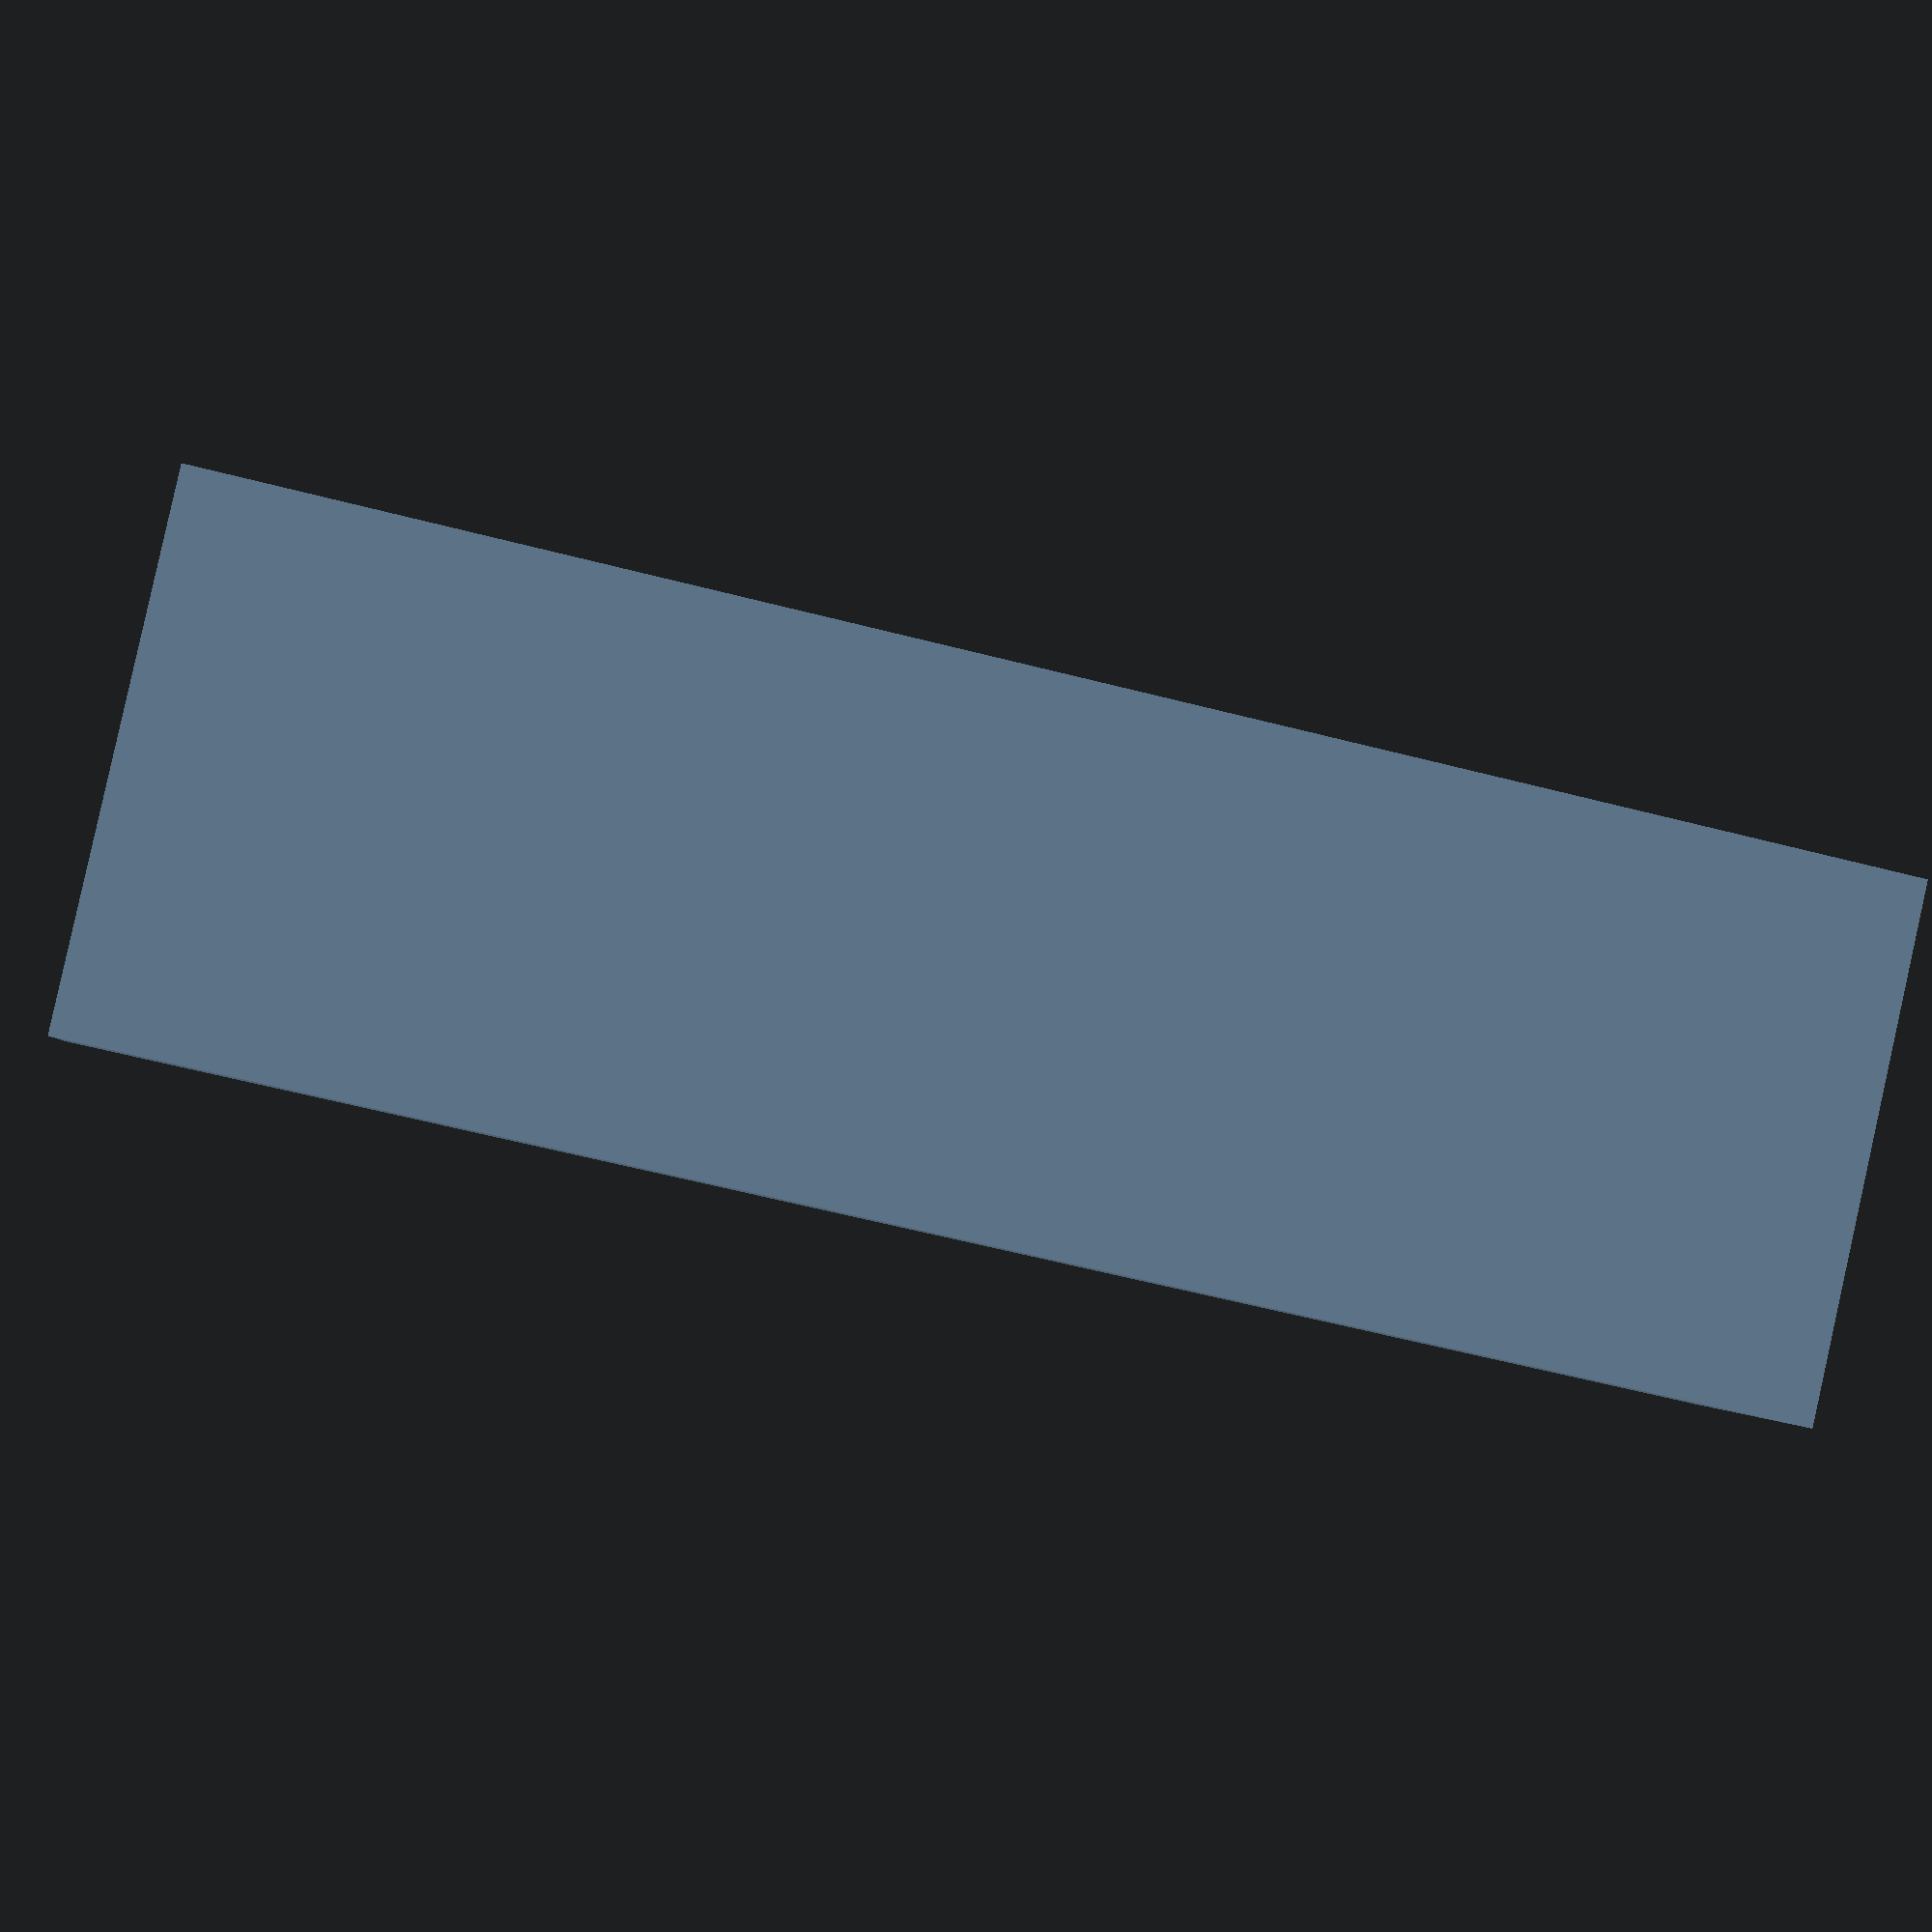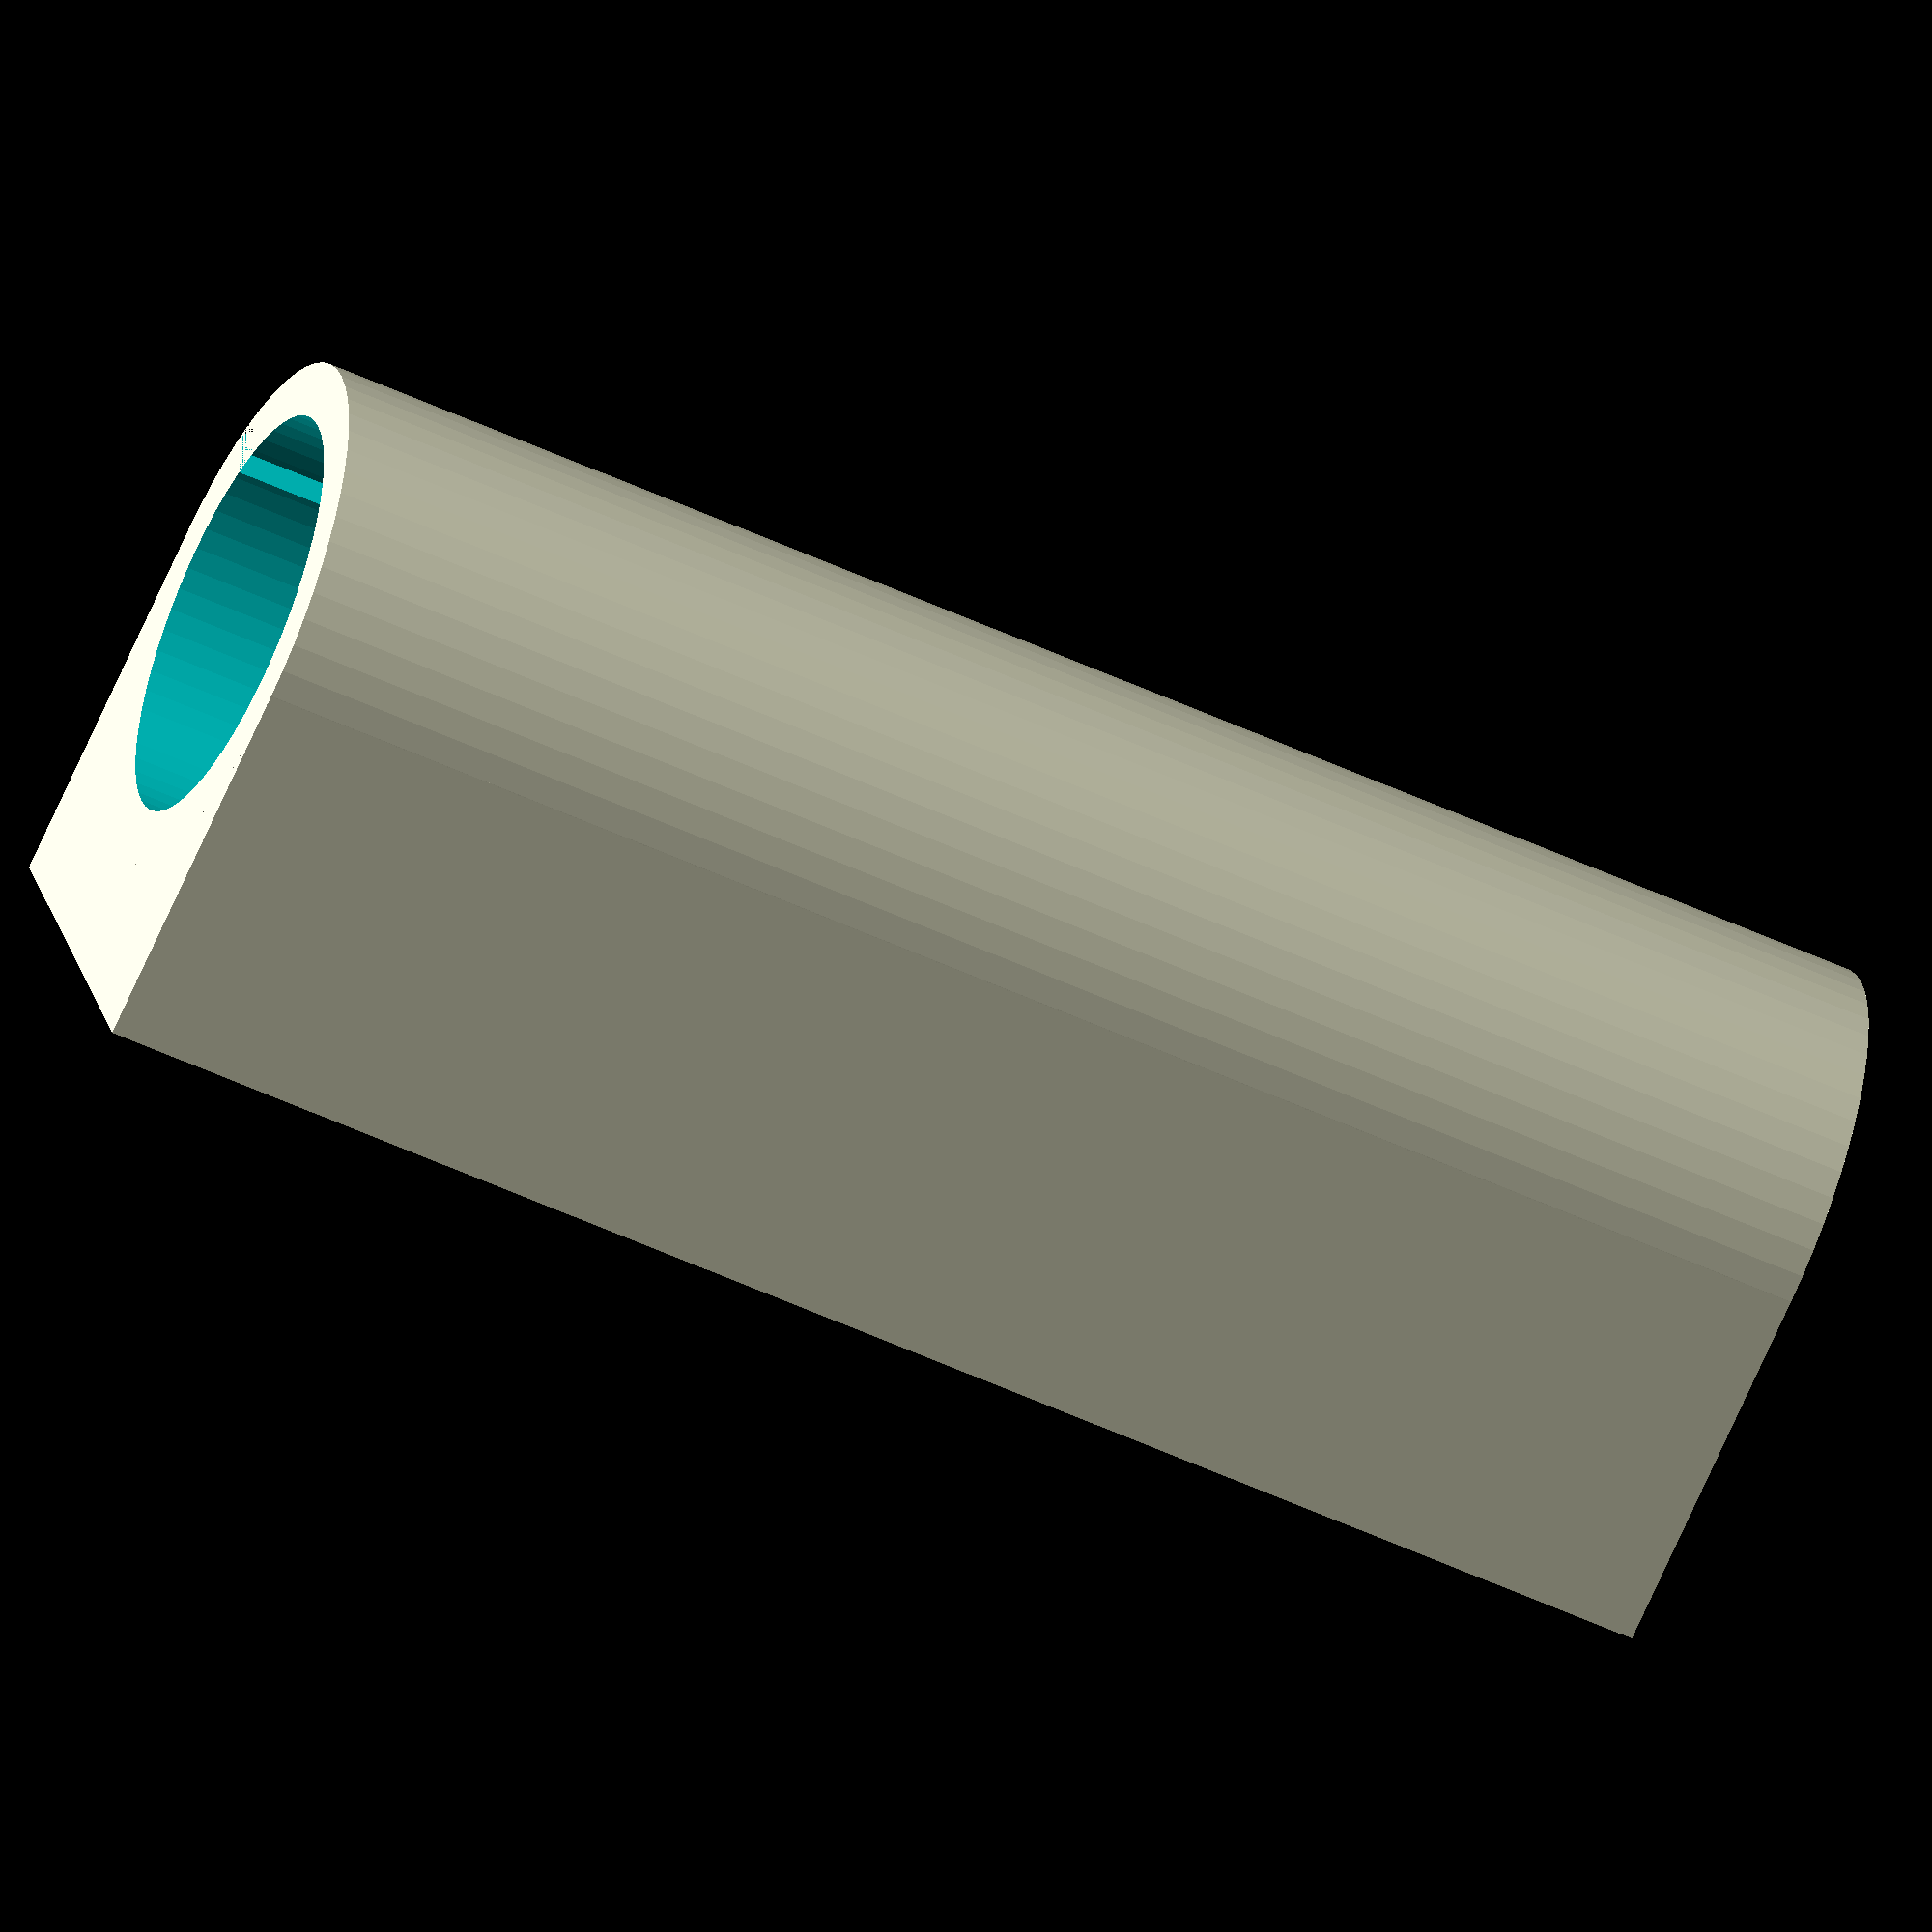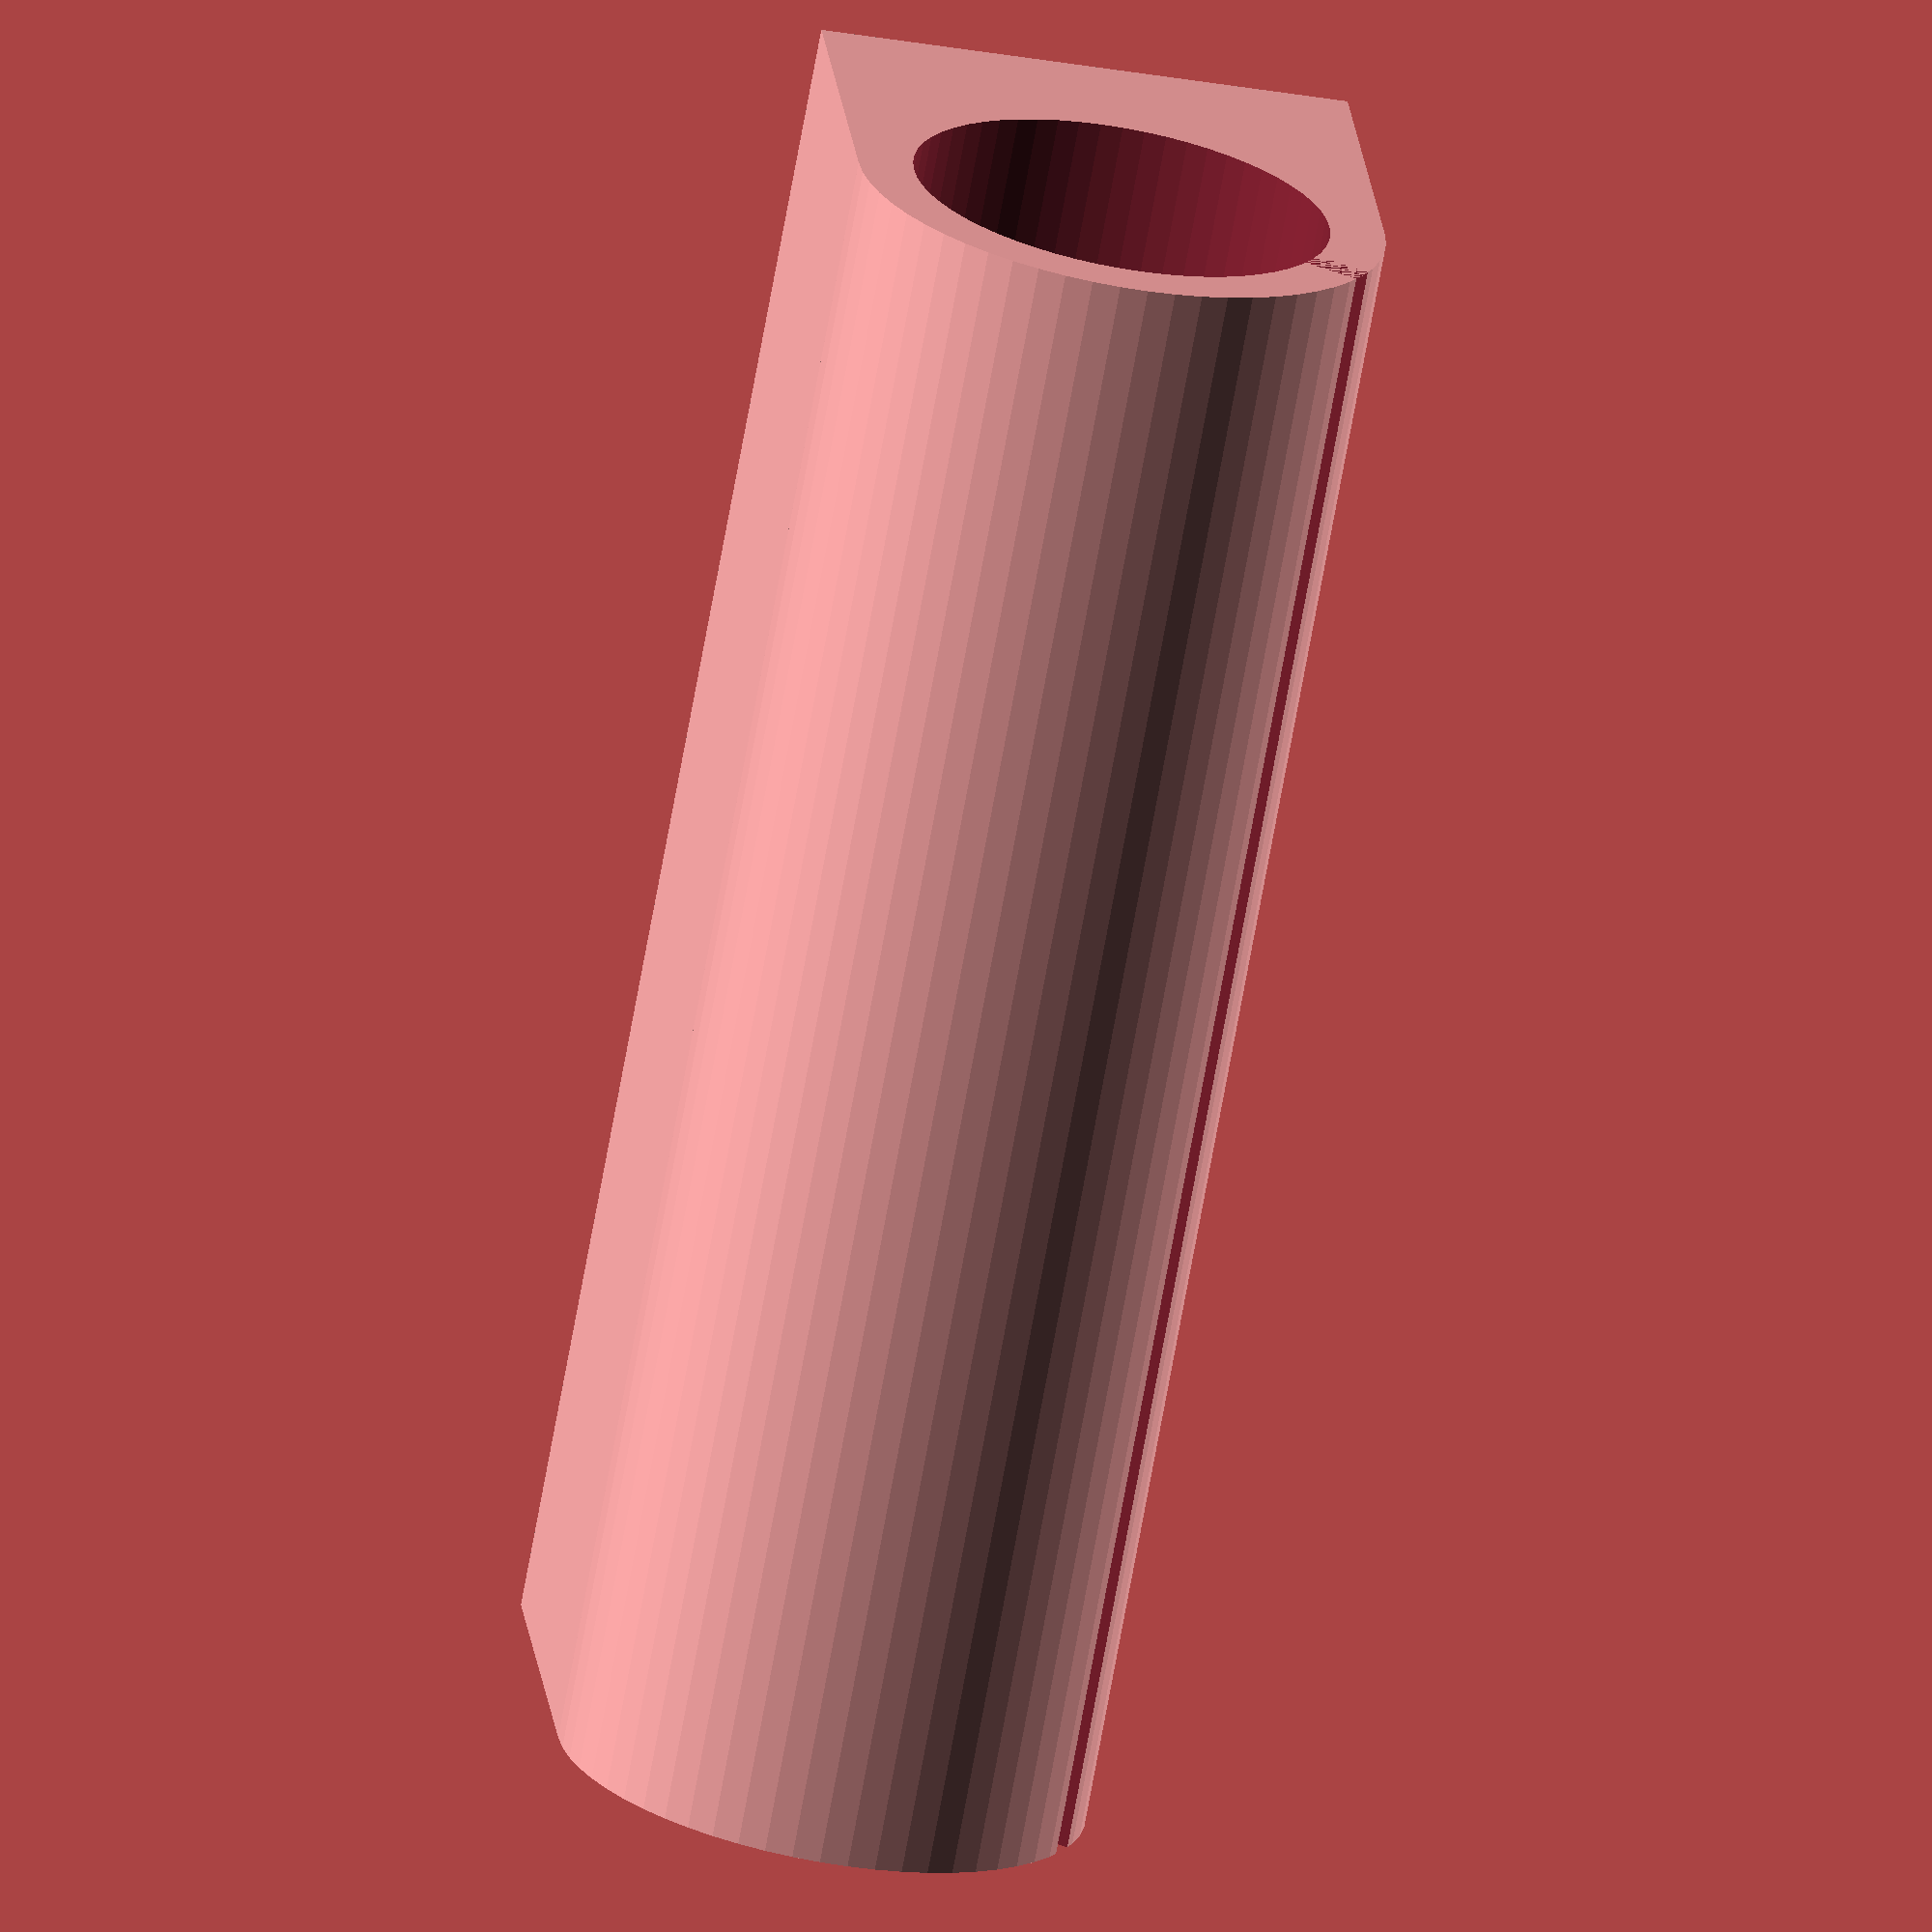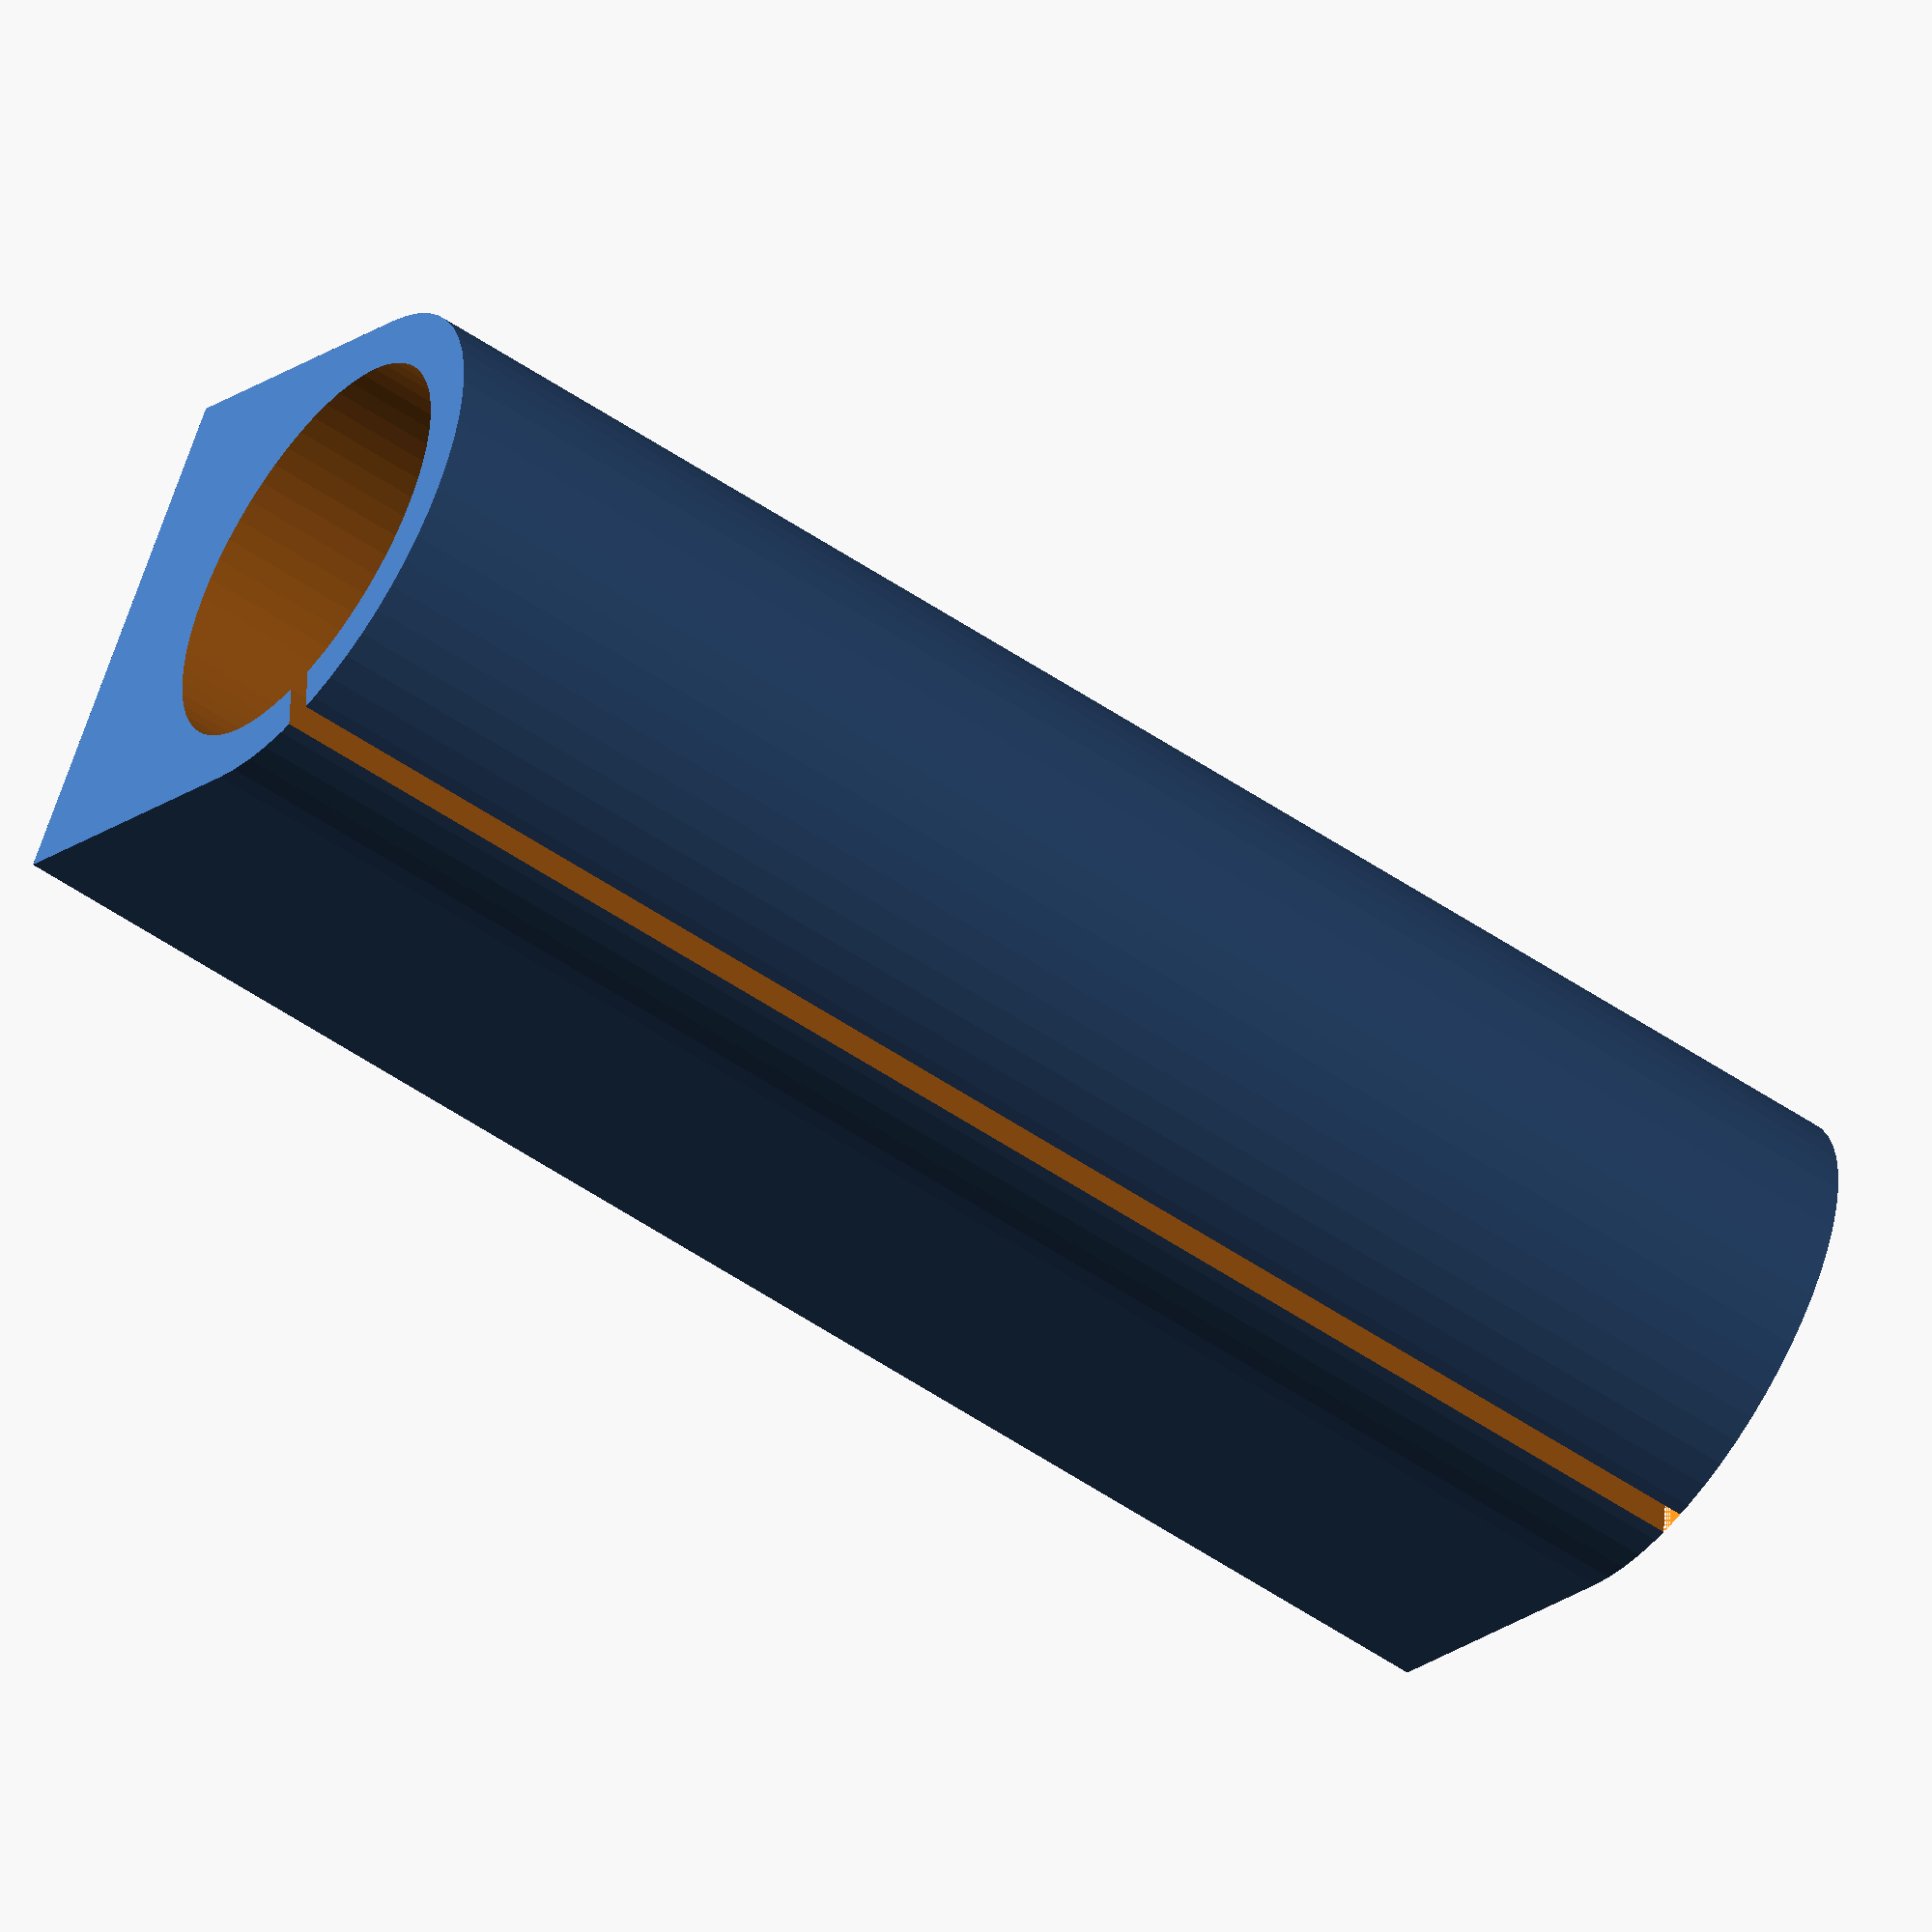
<openscad>
// PRUSA iteration3
// Bearing holders
// GNU GPL v3
// Josef Průša <iam@josefprusa.cz> and contributors
// http://www.reprap.org/wiki/Prusa_Mendel
// http://prusamendel.org

//LM8UU
bearing_diameter = 15;
bearing_long = 24;
bearing_in = 8;

module horizontal_bearing_base(bearings=1){
 translate(v=[0,0,6]) cube(size = [24,8+bearings*bearing_long,12], center = true);	
}
module horizontal_bearing_holes(bearings=1){
 cutter_lenght = 10+bearings*bearing_long;
 one_holder_lenght = 8+bearing_long;
 holder_lenght = 8+bearings*bearing_long;
 
 // Main bearing cut
 difference(){
  translate(v=[0,0,12]) rotate(a=[90,0,0]) translate(v=[0,0,-cutter_lenght/2]) cylinder(h = cutter_lenght, r=bearing_diameter/2, $fn=50);
  // Bearing retainers
  translate(v=[0,1-holder_lenght/2,3]) cube(size = [24,6,2+(bearing_diameter-bearing_in)/2], center = true);
  translate(v=[0,-1+holder_lenght/2,3]) cube(size = [24,6,2+(bearing_diameter-bearing_in)/2], center = true);
 }
 
 // Ziptie cutouts
 ziptie_cut_ofset = 0;
 for ( i = [0 : bearings-1] ){
  // For easier positioning I move them by half of one 
  // bearing holder then add each bearign lenght and then center again
  translate(v=[0,-holder_lenght/2,0]) translate(v=[0,one_holder_lenght/2+i*25,0]) difference(){
   union(){
    translate(v=[0,2-6,12]) rotate(a=[90,0,0]) translate(v=[0,0,0]) cylinder(h = 4, r=12.5, $fn=50);
    translate(v=[0,2+6,12]) rotate(a=[90,0,0]) translate(v=[0,0,0]) cylinder(h = 4, r=12.5, $fn=50);
   }
   translate(v=[0,10,12]) rotate(a=[90,0,0]) translate(v=[0,0,0]) cylinder(h = 24, r=10, $fn=50);
  }
 }
 
}

module horizontal_bearing_test(){
 difference(){
  horizontal_bearing_base(1);
  horizontal_bearing_holes(1);
 }
 translate(v=[30,0,0]) difference(){
  horizontal_bearing_base(2);
  horizontal_bearing_holes(2);
 }
 translate(v=[60,0,0]) difference(){
  horizontal_bearing_base(3);
  horizontal_bearing_holes(3);
 }
}



thinwall = 2;
bearing_size = bearing_diameter + 2 * thinwall;

module vertical_bearing_base(){
 translate(v=[-2-bearing_size/4,0,30]) cube(size = [4+bearing_size/2,bearing_size,60], center = true);
 cylinder(h = 60, r=bearing_size/2, $fn = 60);
}

module vertical_bearing_holes(){
  translate(v=[0,0,-1]) cylinder(h = 62, r=bearing_diameter/2, $fn = 60);
  rotate(a=[0,0,-60]) translate(v=[10,0,31]) cube(size = [10,1,62], center = true);
}

difference(){
vertical_bearing_base();
vertical_bearing_holes();
}
</openscad>
<views>
elev=240.5 azim=57.9 roll=104.8 proj=p view=solid
elev=233.4 azim=20.4 roll=296.4 proj=o view=solid
elev=250.6 azim=275.7 roll=10.2 proj=o view=wireframe
elev=54.3 azim=33.3 roll=54.1 proj=o view=solid
</views>
